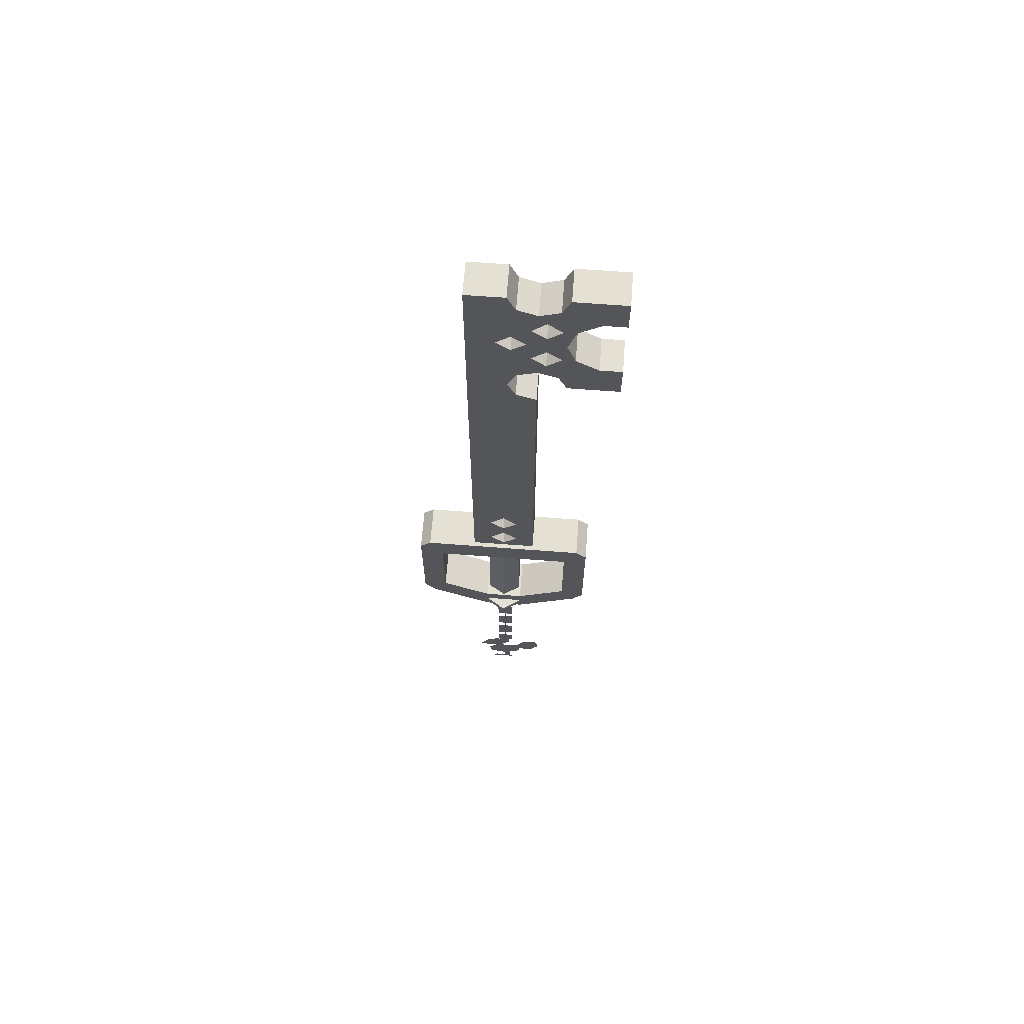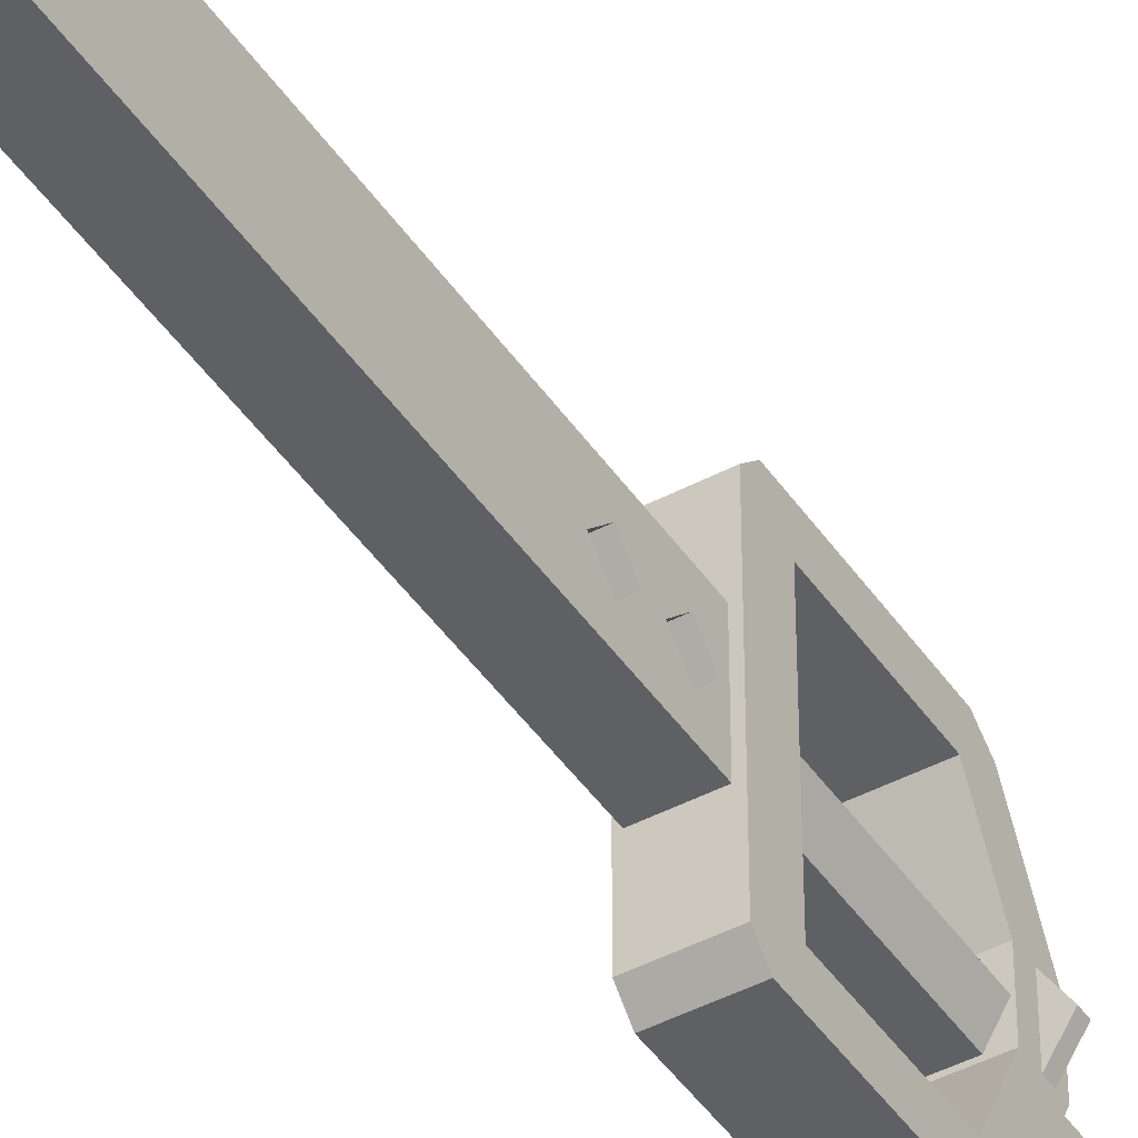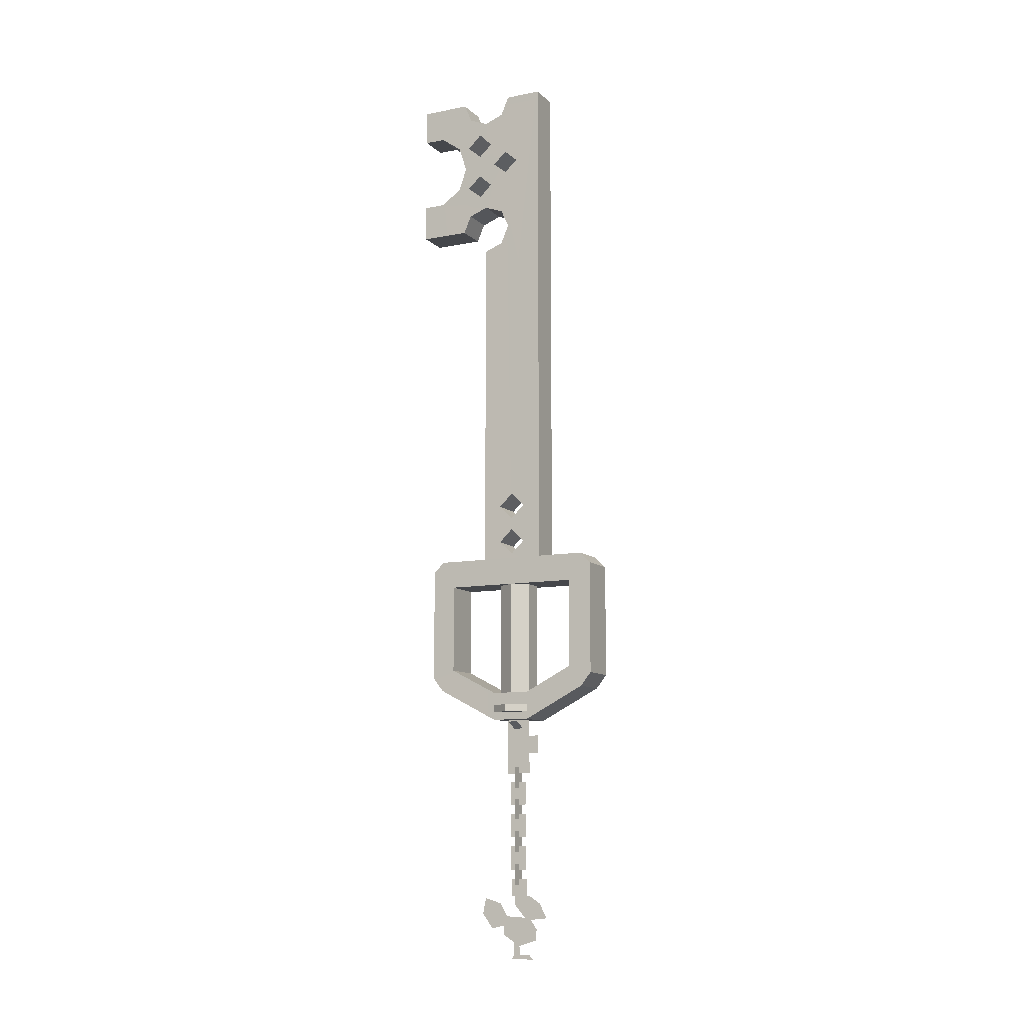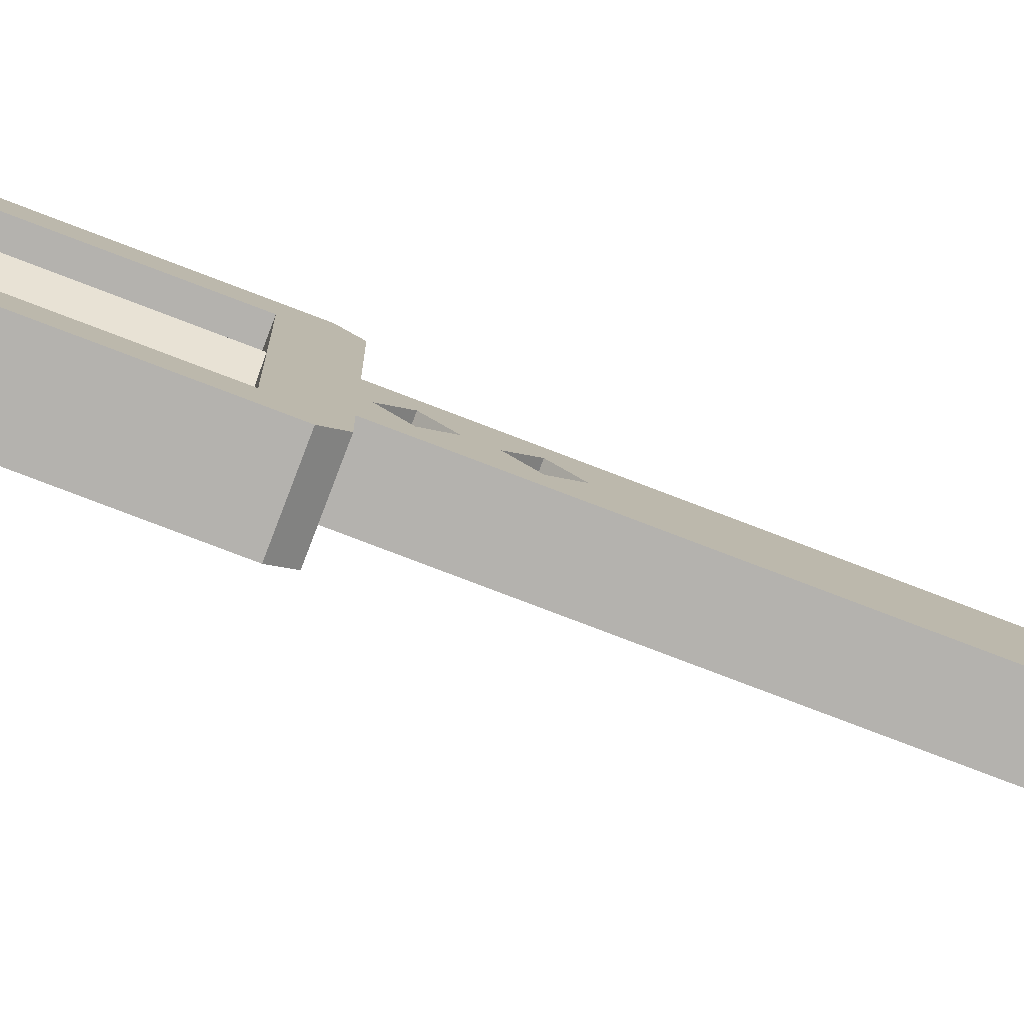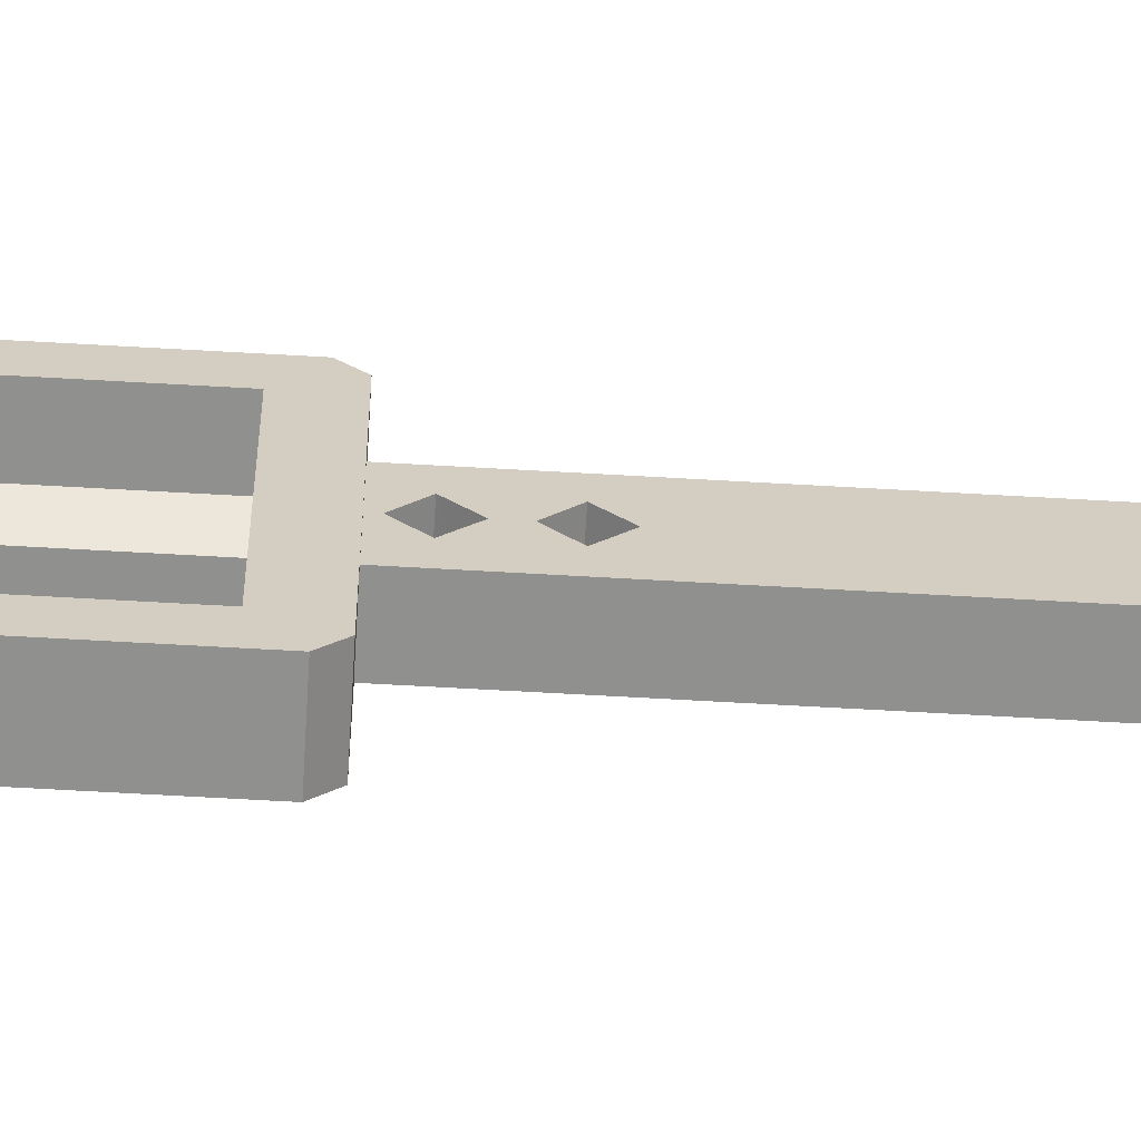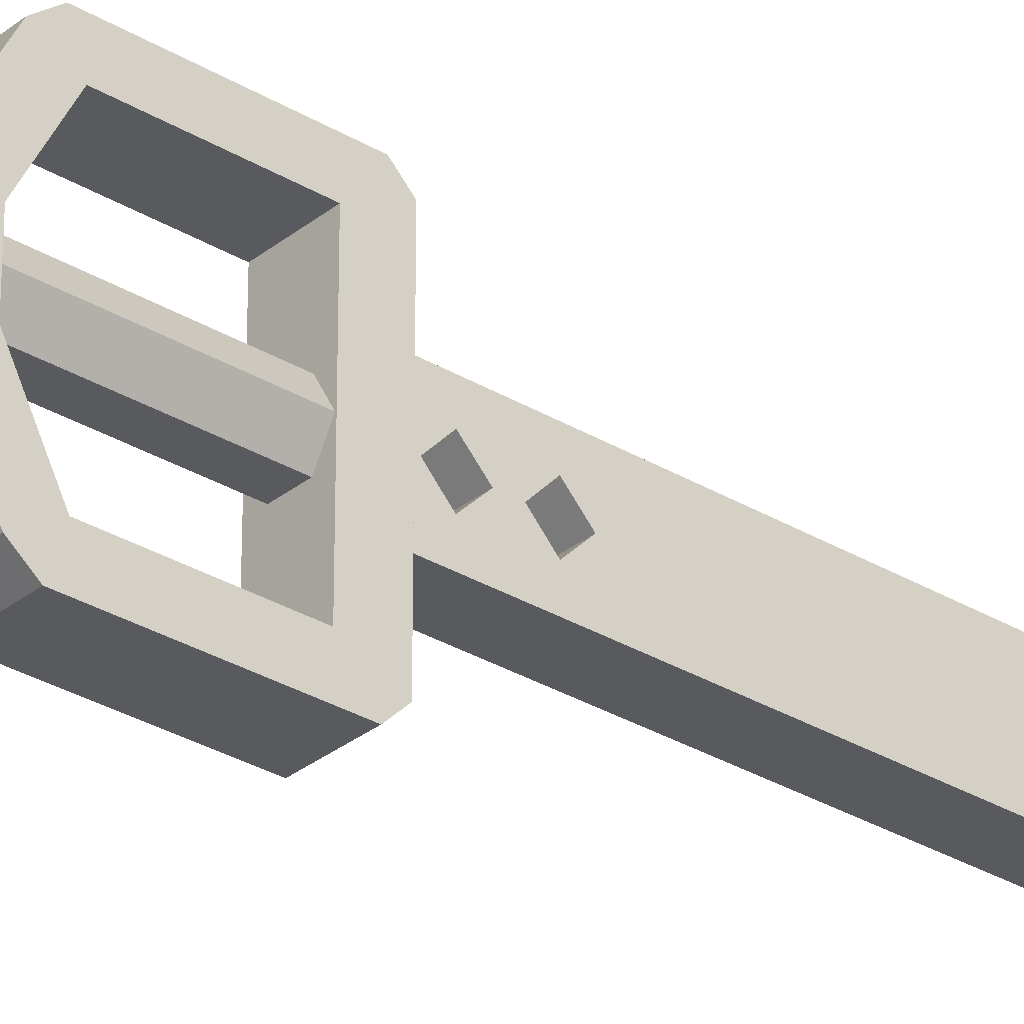
<metadata>
{"format":"obj","ext":"obj","renderer":"f3d","projection":"perspective","resolution":1024,"background":"white","views":[{"elev":65.9,"azim":-85.6,"up":"+Y"},{"elev":-44.2,"azim":-148.2,"up":"+Z"},{"elev":-10.3,"azim":116.3,"up":"+Y"},{"elev":-79.8,"azim":69.2,"up":"+Z"},{"elev":-65.6,"azim":86.7,"up":"+Z"},{"elev":-30.5,"azim":49.0,"up":"+Z"}]}
</metadata>
<code>
o mesh
v 1.548 -22.66 -4.094
v 1.548 -19.34 -2.266
v 1.548 -19.34 -4.094
v 1.548 -22.66 -2.266
v 1.548 -15.75 2.333
v 1.548 -15.75 -2.266
v 1.548 -26.47 -2.266
v 1.548 -26.47 2.333
v 4.002 -16.71 0.9779
v 4.002 -16.71 -0.8776
v 4.002 -14.95 -0.8776
v 1.548 -17.93 -0.8802
v 1.548 -17.93 0.9725
v -0.9506 -16.72 0.9674
v -0.9502 -14.97 -0.8828
v -0.9502 -16.72 -0.8828
v 3.079 -25.26 0.0051
v -1e-06 -25.26 0
v 3.078 -29.15 0.0051
v 1e-06 -29.17 0
v 4.002 -14.95 0.9779
v -0.9506 -14.97 0.9674
v 1.549 -28.01 -1.572
v 1.548 -32.33 -1.572
v 1.548 -32.33 1.579
v 1.548 -28.01 1.579
v 1e-06 -31.22 0
v 4e-06 -35.12 0
v 3.078 -35.12 0.0051
v 3.078 -31.22 0.0051
v 1.548 -34.03 1.579
v 1.549 -34.04 -1.572
v 1.548 -38.37 1.579
v 1.549 -38.37 -1.572
v 1.548 -40.14 1.579
v 1.548 -40.14 -1.572
v 1.549 -44.58 -1.572
v 1.548 -44.57 1.579
v 3.078 -37.34 0.0051
v 4e-06 -37.35 0
v 3.078 -41.24 0.0051
v 6e-06 -41.25 0
v 6e-06 -43.48 0
v 8e-06 -47.33 0
v 3.078 -47.32 0.0051
v 3.078 -43.47 0.0051
v 5.175 -6.623 -12.4
v 5.176 -8.019 -16.73
v 5.176 9.664 -12.4
v 5.176 -10.48 -14.76
v 5.175 -11.25 -3.469
v 5.176 12.79 -16.73
v 5.176 14.74 -14.76
v 5.174 9.664 12.37
v 5.174 14.74 14.75
v 5.174 12.79 16.69
v 5.174 -8.019 16.69
v 5.174 -6.623 12.37
v 5.174 -10.48 14.75
v 5.175 -11.25 3.479
v -2.203 12.79 -16.73
v -2.203 14.74 -14.76
v -2.203 -8.019 -16.73
v 5.175 -16.36 -3.469
v 5.175 -16.36 3.478
v -2.205 -6.623 12.37
v 5.175 -13.6 -3.469
v 5.175 -13.6 3.478
v 7.363 -13.6 0.0048
v 5.175 -14.95 -3.469
v 7.363 -14.95 0.0049
v 5.175 -14.95 3.478
v -2.205 9.664 12.37
v -2.206 -8.019 16.69
v -2.206 -10.48 14.75
v -2.205 -11.25 3.48
v -2.206 12.79 16.69
v -2.206 14.74 14.75
v -2.203 9.664 -12.4
v -2.203 -6.623 -12.4
v -2.204 -10.48 -14.76
v -2.204 -11.25 -3.467
v -2.205 -16.36 3.48
v -2.204 -16.36 -3.467
v -2.205 -13.6 3.48
v -2.205 -13.6 -3.468
v -4.392 -13.6 0.0048
v -2.205 -14.95 3.48
v -4.393 -14.95 0.0048
v -2.205 -14.95 -3.468
v 3.3 10.58 3.036
v -0.1995 10.58 3.036
v -0.1995 -11.92 3.036
v 3.3 -11.92 3.036
v 5.051 10.58 0.0049
v 5.051 -11.92 0.0049
v 3.3 10.58 -3.026
v 3.3 -11.92 -3.026
v -0.1993 10.58 -3.026
v -0.1993 -11.92 -3.026
v -1.95 10.58 0.0049
v -1.95 -11.92 0.0049
v -1.379 106.5 9.35
v -1.378 100.7 11.96
v -1.378 103.5 15.89
v -1.379 102.9 7.221
v -1.379 105.1 5.838
v -1.379 100.5 4.751
v -1.379 106.5 2.333
v -1.378 13.09 5.838
v -1.378 15.69 0.0406
v -1.379 13.09 -5.831
v -1.378 18.06 2.563
v -1.379 25.08 2.563
v -1.378 20.52 0.0406
v -1.379 96.1 -1.013
v -1.379 109.9 0.8726
v -1.379 109.9 -5.831
v -1.379 25.08 -2.482
v -1.379 82.54 0.8757
v -1.379 96.1 10.5
v -1.378 94.03 7.221
v -1.379 91.84 9.819
v -1.378 98.27 7.221
v -1.379 100.5 9.819
v -1.379 18.06 -2.482
v -1.379 96.1 4.042
v -1.379 91.84 4.751
v -1.379 94.02 1.457
v -1.378 85.8 2.333
v -1.379 98.28 1.457
v -1.378 87.1 5.838
v -1.379 89.5 7.221
v -1.378 82.54 10.8
v -1.378 82.54 19.71
v -1.379 89.29 15.89
v -1.379 85.8 9.35
v 4.545 89.3 19.71
v 4.545 89.29 15.89
v 4.545 91.89 11.96
v -1.379 91.89 11.96
v 4.545 96.1 10.5
v 4.545 100.7 11.96
v 4.545 103.5 15.89
v -1.378 109.9 19.71
v -1.379 109.9 10.8
v 4.545 98.27 7.221
v 4.545 102.9 7.221
v 4.545 94.03 7.221
v 4.545 89.5 7.221
v 4.546 91.84 4.751
v 4.545 100.5 4.751
v 4.545 106.5 2.333
v 4.545 105.1 5.838
v -1.378 22.71 0.0406
v -1.378 79.07 2.333
v -1.379 77.75 5.837
v 4.545 79.07 2.333
v 4.545 82.54 0.8757
v -1.378 27.53 0.0406
v 4.545 85.8 2.333
v 4.546 94.02 1.457
v 4.545 109.9 0.8725
v 4.545 96.1 -1.013
v 4.546 98.28 1.457
v -1.378 89.3 19.71
v 4.545 82.54 19.71
v -1.378 103.5 19.71
v 4.545 103.5 19.71
v 4.545 109.9 19.71
v 4.545 109.9 10.8
v 4.545 77.75 5.838
v 4.546 13.09 5.838
v 4.545 109.9 -5.831
v 4.545 106.5 9.35
v 4.545 15.69 0.0287
v 4.546 13.09 -5.831
v 4.545 18.06 2.563
v 4.545 25.08 2.563
v 4.545 20.52 0.0287
v 4.545 25.08 -2.482
v 4.546 91.84 9.819
v 4.546 100.5 9.819
v 4.545 18.06 -2.482
v 4.546 96.1 4.042
v 4.546 87.1 5.838
v 4.546 82.54 10.8
v 4.545 85.8 9.35
v 4.545 22.71 0.0287
v 4.545 27.53 0.0287
v 1.533 -49.32 -1.636
v 1.533 -46.2 1.514
v 1.533 -46.21 -1.636
v 1.533 -49.32 1.514
v 1.532 -50.77 3.877
v 1.532 -55.46 5.642
v 1.532 -52.71 7.595
v 1.532 -53.14 2.491
v 1.533 -56.58 3.185
v 1.533 -53.33 -1.228
v 1.533 -58.52 -0.0924
v 1.533 -51.02 0.7888
v 1.533 -49.32 -2.236
v 1.533 -53.71 -2.423
v 1.533 -57.46 -3.496
v 1.533 -54.89 3.247
v 1.533 -50.64 -4.314
v 1.533 -53.33 -5.763
v 1.533 -60.14 1.031
v 1.533 -60.02 -2.057
v 1.533 -60.94 -2.938
v 1.533 -60.93 1.472
v 1.533 -60.11 -0.2813
v 1.533 -57.84 0.9777
v 1.532 -49.89 6.965
v 1.533 -55.39 -3.684
v 1.533 -49.32 0.7904
f 1 2 3
f 2 1 4
f 5 2 4
f 6 2 5
f 4 7 8
f 5 4 8
f 9 10 11
f 12 10 9
f 13 12 9
f 14 12 13
f 14 15 16
f 12 14 16
f 17 18 19
f 20 19 18
f 21 9 11
f 22 15 14
f 23 24 25
f 25 26 23
f 27 28 29
f 29 30 27
f 31 32 33
f 34 33 32
f 35 36 37
f 37 38 35
f 39 40 41
f 42 41 40
f 43 44 45
f 45 46 43
f 47 48 49
f 50 48 47
f 51 50 47
f 49 48 52
f 53 49 52
f 54 49 53
f 54 53 55
f 56 54 55
f 57 54 56
f 58 59 60
f 57 59 58
f 54 57 58
f 61 53 52
f 48 61 52
f 53 61 62
f 63 61 48
f 64 50 51
f 65 64 51
f 65 51 60
f 59 65 60
f 54 58 66
f 67 68 69
f 70 67 71
f 69 71 67
f 71 69 72
f 68 72 69
f 73 54 66
f 66 74 73
f 75 74 66
f 76 75 66
f 73 74 77
f 78 73 77
f 79 73 78
f 79 78 62
f 61 79 62
f 63 79 61
f 80 81 82
f 63 81 80
f 79 63 80
f 56 78 77
f 74 56 77
f 78 56 55
f 53 78 55
f 57 56 74
f 60 66 58
f 76 66 60
f 82 76 60
f 83 75 76
f 84 83 76
f 84 76 82
f 81 84 82
f 80 51 47
f 79 80 47
f 85 86 87
f 88 85 89
f 87 89 85
f 89 87 90
f 86 90 87
f 51 82 60
f 62 78 53
f 82 51 80
f 49 79 47
f 49 54 73
f 73 79 49
f 81 63 48
f 48 50 81
f 84 81 50
f 50 64 84
f 83 84 64
f 64 65 83
f 75 83 65
f 65 59 75
f 57 74 75
f 75 59 57
f 71 72 70
f 90 88 89
f 91 92 93
f 93 94 91
f 95 91 94
f 94 96 95
f 97 95 96
f 96 98 97
f 99 97 98
f 98 100 99
f 101 99 100
f 100 102 101
f 92 101 102
f 102 93 92
f 103 104 105
f 106 104 103
f 107 106 103
f 108 106 107
f 109 108 107
f 110 111 112
f 113 111 110
f 114 113 110
f 115 113 114
f 116 117 118
f 119 116 118
f 120 116 119
f 121 122 123
f 124 122 121
f 125 124 121
f 119 126 115
f 112 126 119
f 118 112 119
f 127 128 122
f 124 127 122
f 108 127 124
f 129 128 127
f 130 128 129
f 116 130 129
f 131 127 108
f 109 131 108
f 116 131 109
f 132 133 128
f 130 132 128
f 134 135 136
f 137 134 136
f 136 138 139
f 140 136 139
f 137 136 141
f 133 137 141
f 141 136 140
f 142 141 140
f 143 144 105
f 105 145 146
f 103 105 146
f 141 121 123
f 133 141 123
f 121 141 142
f 143 121 142
f 143 105 104
f 121 143 104
f 104 106 125
f 121 104 125
f 108 124 147
f 108 148 106
f 128 149 122
f 128 133 150
f 128 150 151
f 149 128 151
f 152 148 108
f 147 152 108
f 153 107 154
f 115 114 155
f 119 115 155
f 156 157 158
f 159 156 158
f 114 157 156
f 160 114 156
f 160 156 120
f 119 160 120
f 120 161 130
f 120 156 159
f 161 120 159
f 116 129 162
f 109 107 153
f 163 109 153
f 116 162 164
f 165 116 164
f 137 133 132
f 126 112 111
f 166 136 135
f 135 167 166
f 138 166 167
f 166 138 136
f 168 169 145
f 170 145 169
f 168 145 105
f 145 170 146
f 171 146 170
f 172 157 173
f 110 173 157
f 172 158 157
f 110 157 114
f 120 130 116
f 117 109 163
f 117 116 109
f 117 163 118
f 174 118 163
f 131 116 165
f 143 175 144
f 175 143 148
f 148 154 175
f 154 148 152
f 152 153 154
f 176 173 177
f 173 176 178
f 178 179 173
f 179 178 180
f 174 163 164
f 164 181 174
f 181 164 159
f 149 142 182
f 142 149 147
f 147 183 142
f 184 181 180
f 181 184 177
f 177 174 181
f 149 151 185
f 185 147 149
f 147 185 152
f 151 162 185
f 162 151 161
f 161 164 162
f 152 185 165
f 165 153 152
f 153 165 164
f 151 150 186
f 186 161 151
f 139 167 187
f 187 188 139
f 140 139 188
f 188 150 140
f 171 170 144
f 144 175 171
f 182 142 140
f 140 150 182
f 183 148 143
f 143 142 183
f 189 179 180
f 180 181 189
f 158 172 179
f 179 190 158
f 159 158 190
f 190 181 159
f 186 150 188
f 176 177 184
f 167 139 138
f 144 170 169
f 179 172 173
f 164 161 159
f 153 164 163
f 118 174 177
f 177 112 118
f 103 175 154
f 154 107 103
f 103 146 171
f 171 175 103
f 105 144 169
f 169 168 105
f 130 161 186
f 186 132 130
f 188 137 132
f 132 186 188
f 188 187 134
f 134 137 188
f 135 134 187
f 187 167 135
f 185 127 131
f 131 165 185
f 127 185 162
f 162 129 127
f 122 149 182
f 182 123 122
f 182 150 133
f 133 123 182
f 106 148 183
f 183 125 106
f 125 183 147
f 147 124 125
f 184 115 126
f 176 184 126
f 115 184 180
f 181 155 189
f 119 155 181
f 190 119 181
f 111 176 126
f 160 119 190
f 113 115 178
f 178 176 113
f 180 178 115
f 155 179 189
f 179 155 114
f 114 190 179
f 113 176 111
f 190 114 160
f 191 192 193
f 192 191 194
f 195 196 197
f 198 196 195
f 199 200 201
f 199 198 200
f 200 202 203
f 204 200 203
f 201 200 204
f 205 201 204
f 198 206 196
f 199 206 198
f 207 208 204
f 203 207 204
f 209 210 211
f 211 212 209
f 201 213 209
f 209 214 201
f 197 215 195
f 205 204 216
f 217 203 202

</code>
